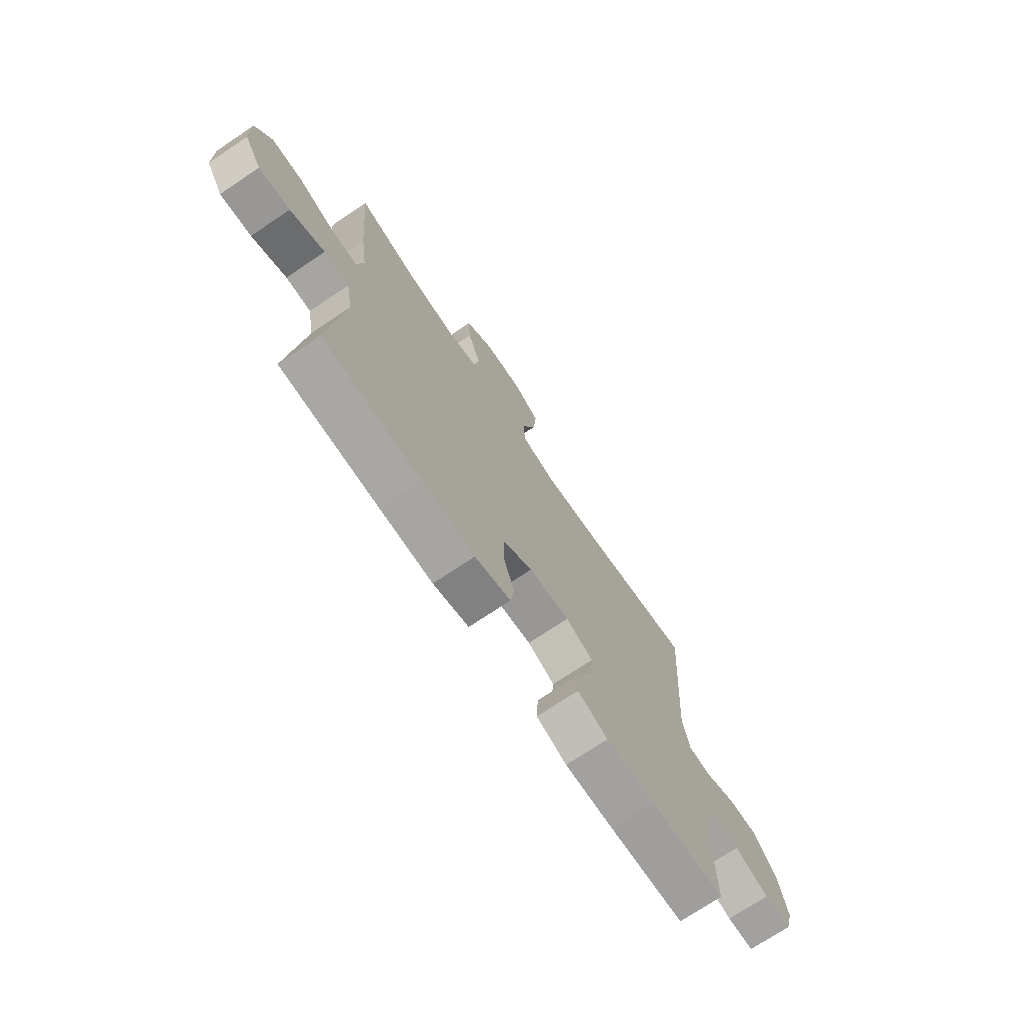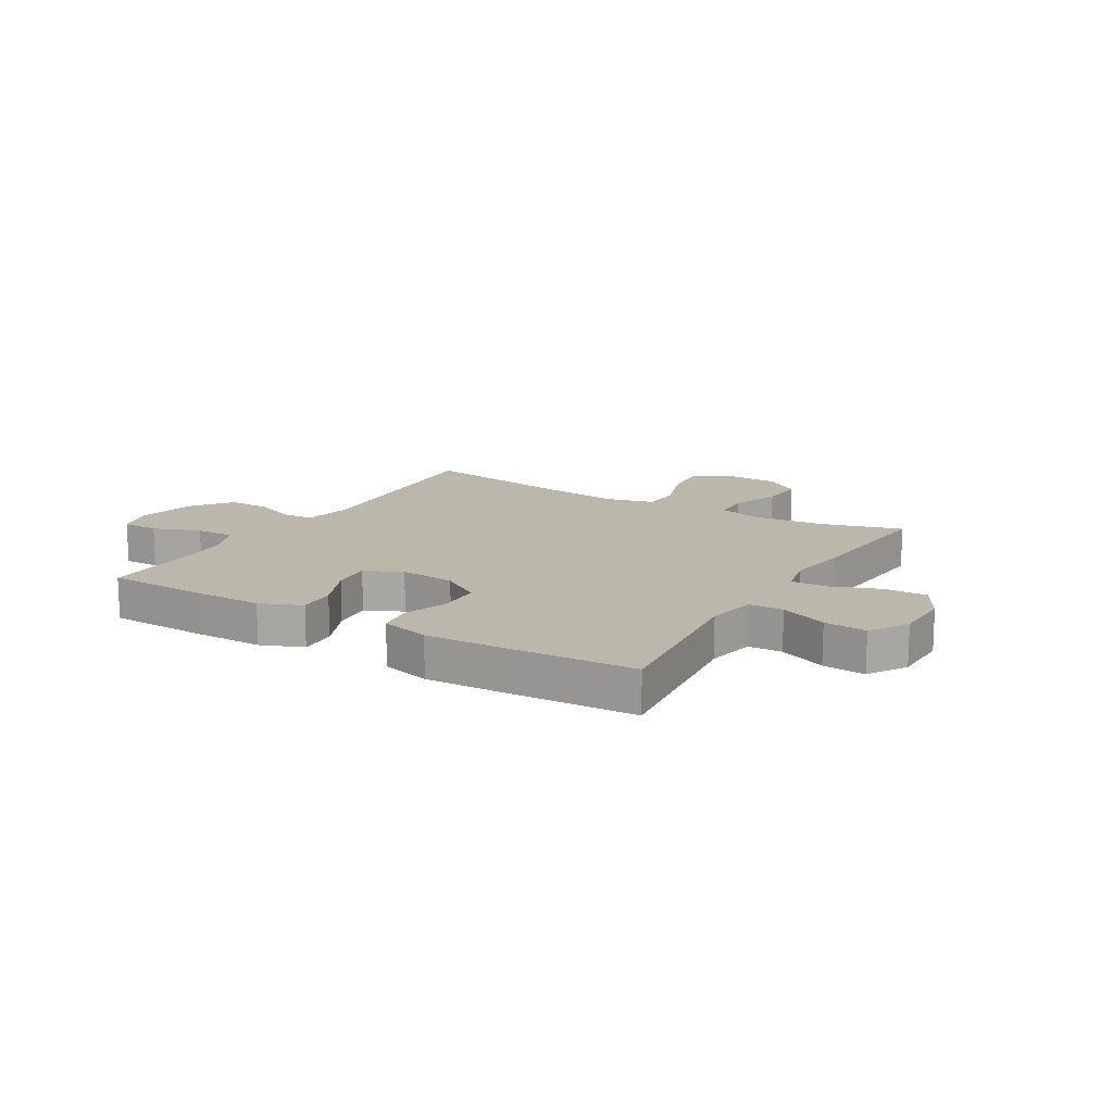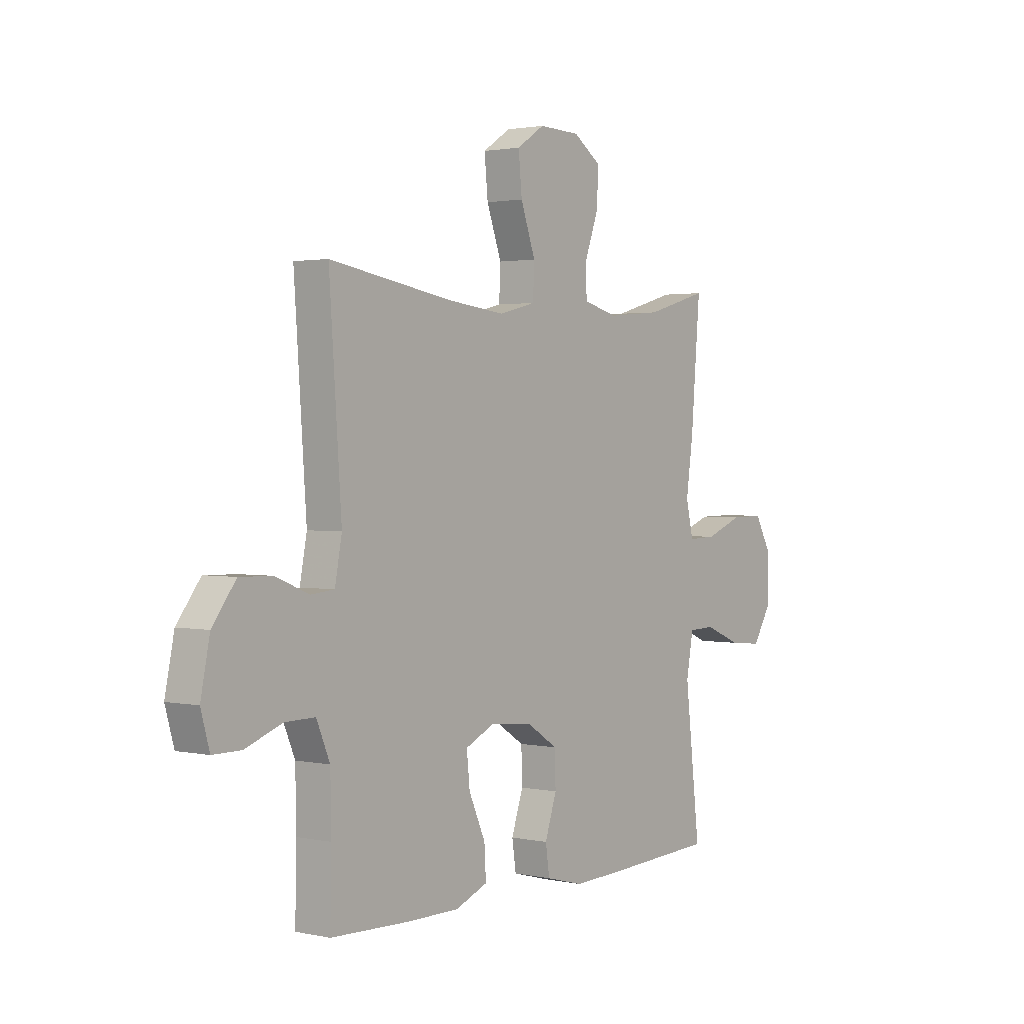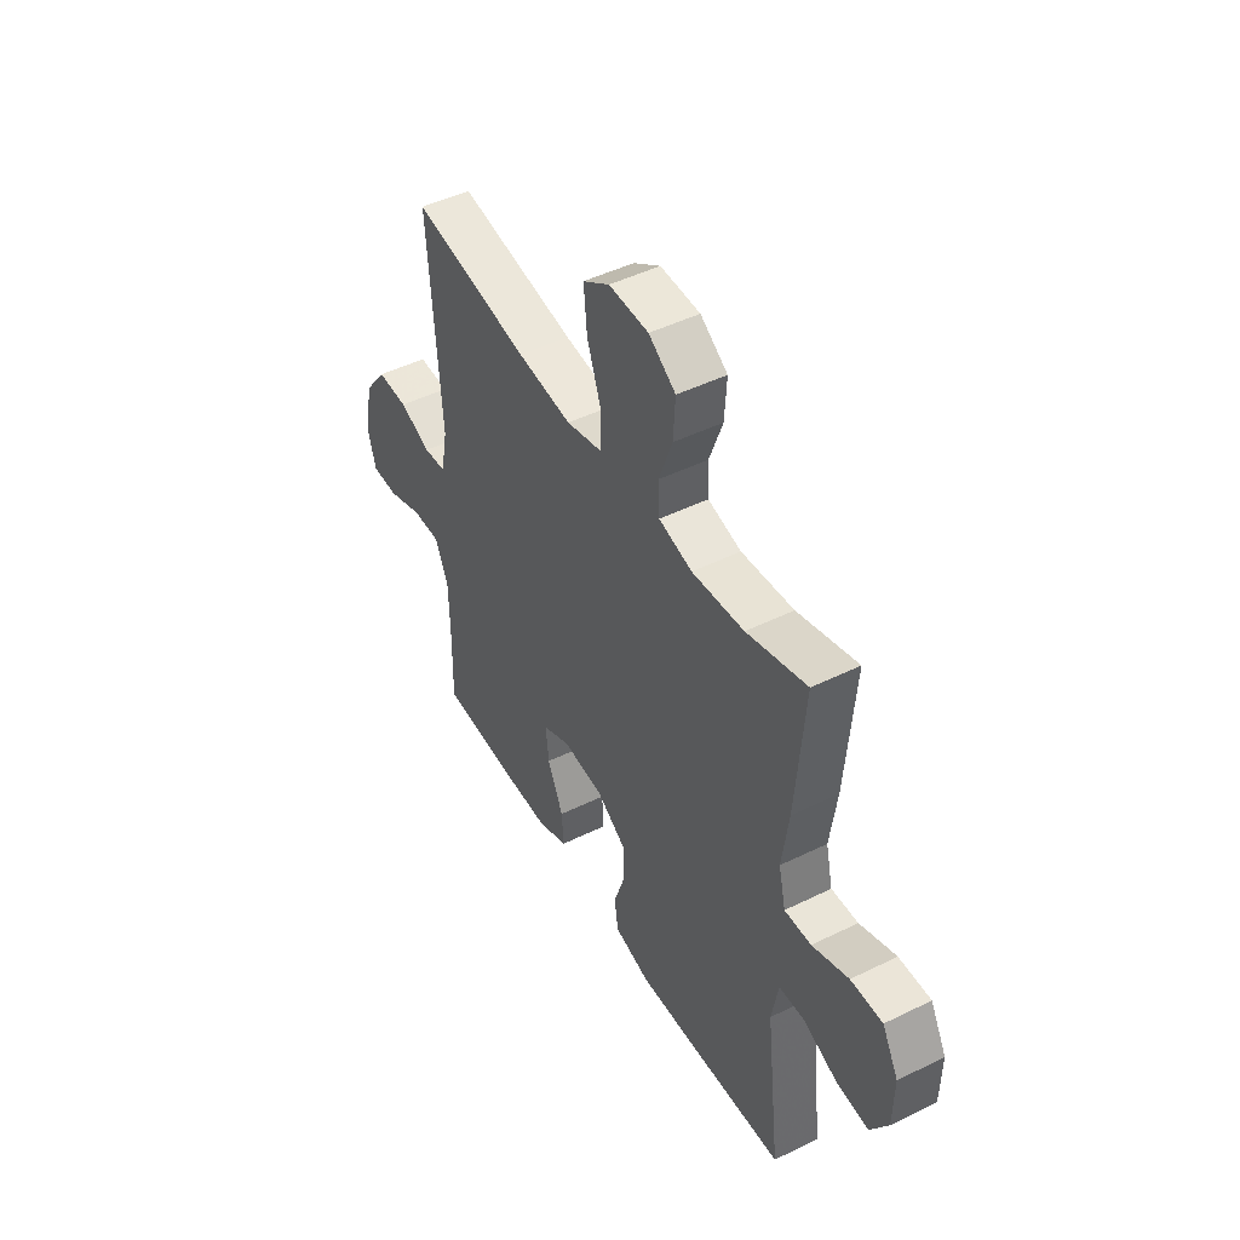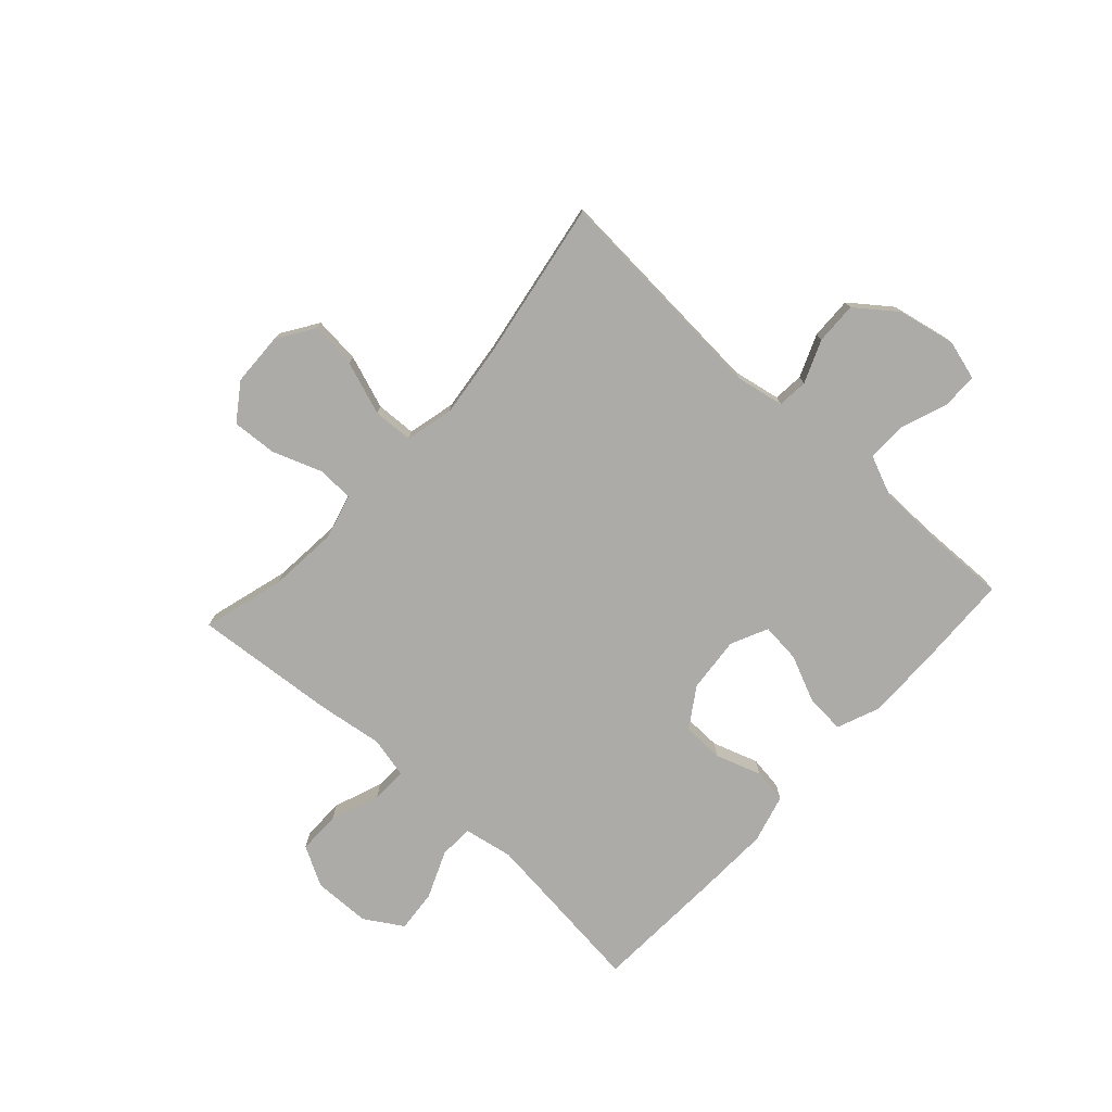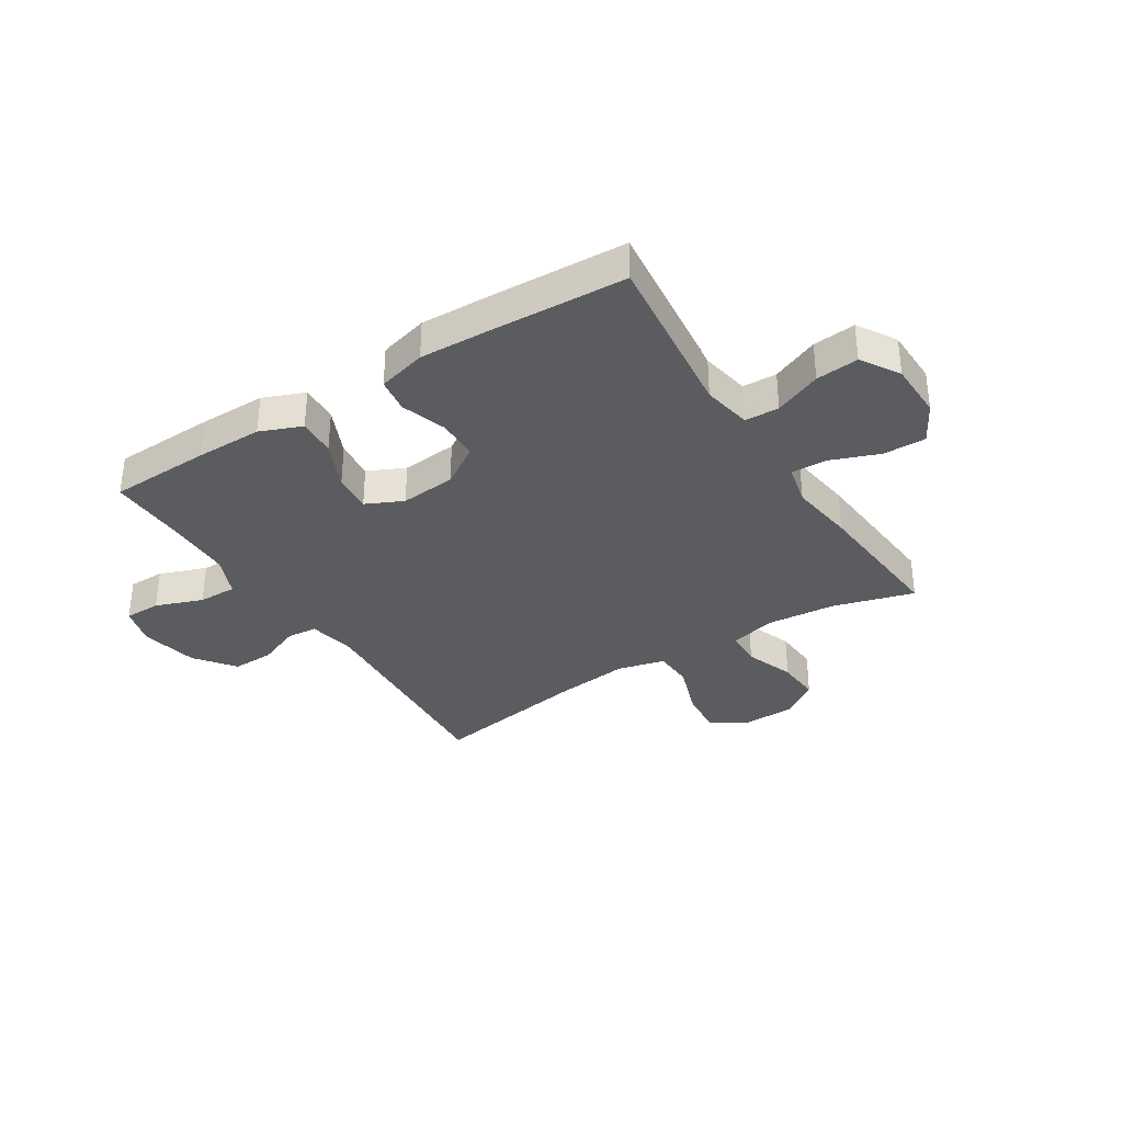
<metadata>
{"format":"obj","ext":"obj","renderer":"f3d","projection":"perspective","resolution":1024,"background":"white","views":[{"elev":-72.3,"azim":-56.1,"up":"+Z"},{"elev":14.4,"azim":-149.2,"up":"+Y"},{"elev":1.8,"azim":127.3,"up":"+Z"},{"elev":47.0,"azim":-119.1,"up":"+Z"},{"elev":-76.2,"azim":47.7,"up":"+Y"},{"elev":-34.3,"azim":-147.6,"up":"+Y"}]}
</metadata>
<code>
v 0.5 0.07 -0.5
v 0.319 0.07 -0.506
v 0.2 0.07 -0.506
v 0.126 0.07 -0.476
v 0.13 0.07 -0.408
v 0.168 0.07 -0.323
v 0.175 0.07 -0.253
v 0.109 0.07 -0.222
v 0.01 0.07 -0.231
v -0.061 0.07 -0.277
v -0.063 0.07 -0.351
v -0.036 0.07 -0.432
v -0.045 0.07 -0.494
v -0.132 0.07 -0.517
v -0.262 0.07 -0.512
v -0.5 0.07 -0.5
v -0.465 0.07 -0.197
v -0.481 0.07 -0.109
v -0.542 0.07 -0.107
v -0.626 0.07 -0.142
v -0.702 0.07 -0.149
v -0.744 0.07 -0.081
v -0.746 0.07 0.021
v -0.707 0.07 0.092
v -0.631 0.07 0.091
v -0.544 0.07 0.058
v -0.48 0.07 0.056
v -0.463 0.07 0.129
v -0.479 0.07 0.245
v -0.5 0.07 0.5
v -0.356 0.07 0.459
v -0.231 0.07 0.448
v -0.151 0.07 0.469
v -0.148 0.07 0.534
v -0.18 0.07 0.622
v -0.185 0.07 0.702
v -0.12 0.07 0.747
v -0.025 0.07 0.75
v 0.039 0.07 0.708
v 0.031 0.07 0.625
v -0.003 0.07 0.53
v 0 0.07 0.459
v 0.085 0.07 0.438
v 0.216 0.07 0.453
v 0.5 0.07 0.5
v 0.472 0.07 0.1
v 0.488 0.07 0.015
v 0.542 0.07 0.01
v 0.618 0.07 0.041
v 0.693 0.07 0.043
v 0.747 0.07 -0.028
v 0.768 0.07 -0.131
v 0.748 0.07 -0.202
v 0.683 0.07 -0.202
v 0.599 0.07 -0.171
v 0.53 0.07 -0.17
v 0.499 0.07 -0.243
v 0.497 0.07 -0.358
v 0.5 0 -0.5
v 0.319 0 -0.506
v 0.2 0 -0.506
v 0.126 0 -0.476
v 0.13 0 -0.408
v 0.168 0 -0.323
v 0.175 0 -0.253
v 0.109 0 -0.222
v 0.01 0 -0.231
v -0.061 0 -0.277
v -0.063 0 -0.351
v -0.036 0 -0.432
v -0.045 0 -0.494
v -0.132 0 -0.517
v -0.262 0 -0.512
v -0.5 0 -0.5
v -0.465 0 -0.197
v -0.481 0 -0.109
v -0.542 0 -0.107
v -0.626 0 -0.142
v -0.702 0 -0.149
v -0.744 0 -0.081
v -0.746 0 0.021
v -0.707 0 0.092
v -0.631 0 0.091
v -0.544 0 0.058
v -0.48 0 0.056
v -0.463 0 0.129
v -0.479 0 0.245
v -0.5 0 0.5
v -0.356 0 0.459
v -0.231 0 0.448
v -0.151 0 0.469
v -0.148 0 0.534
v -0.18 0 0.622
v -0.185 0 0.702
v -0.12 0 0.747
v -0.025 0 0.75
v 0.039 0 0.708
v 0.031 0 0.625
v -0.003 0 0.53
v 0 0 0.459
v 0.085 0 0.438
v 0.216 0 0.453
v 0.5 0 0.5
v 0.472 0 0.1
v 0.488 0 0.015
v 0.542 0 0.01
v 0.618 0 0.041
v 0.693 0 0.043
v 0.747 0 -0.028
v 0.768 0 -0.131
v 0.748 0 -0.202
v 0.683 0 -0.202
v 0.599 0 -0.171
v 0.53 0 -0.17
v 0.499 0 -0.243
v 0.497 0 -0.358
f 52 53 54 55
f 52 55 56
f 51 52 56
f 48 49 50 51
f 47 48 51 56
f 44 45 46
f 43 44 46 47
f 42 43 47 56
f 38 39 40 41
f 38 41 42
f 37 38 42
f 34 35 36 37
f 33 34 37 42
f 32 33 42 56
f 28 29 30 31
f 27 28 31 32
f 23 24 25 26
f 23 26 27
f 22 23 27
f 19 20 21 22
f 18 19 22 27
f 17 18 27 32
f 11 12 13 14
f 10 11 14 15
f 3 4 5 6
f 3 6 7
f 58 1 2 3
f 57 58 3 7
f 10 15 16 17
f 9 10 17 32
f 8 9 32 56
f 7 8 56 57
f 113 112 111 110
f 114 113 110
f 114 110 109
f 109 108 107 106
f 114 109 106 105
f 104 103 102
f 105 104 102 101
f 114 105 101 100
f 99 98 97 96
f 100 99 96
f 100 96 95
f 95 94 93 92
f 100 95 92 91
f 114 100 91 90
f 89 88 87 86
f 90 89 86 85
f 84 83 82 81
f 85 84 81
f 85 81 80
f 80 79 78 77
f 85 80 77 76
f 90 85 76 75
f 72 71 70 69
f 73 72 69 68
f 64 63 62 61
f 65 64 61
f 61 60 59 116
f 65 61 116 115
f 75 74 73 68
f 90 75 68 67
f 114 90 67 66
f 115 114 66 65
f 1 59 60 2
f 2 60 61 3
f 3 61 62 4
f 4 62 63 5
f 5 63 64 6
f 6 64 65 7
f 7 65 66 8
f 8 66 67 9
f 9 67 68 10
f 10 68 69 11
f 11 69 70 12
f 12 70 71 13
f 13 71 72 14
f 14 72 73 15
f 15 73 74 16
f 16 74 75 17
f 17 75 76 18
f 18 76 77 19
f 19 77 78 20
f 20 78 79 21
f 21 79 80 22
f 22 80 81 23
f 23 81 82 24
f 24 82 83 25
f 25 83 84 26
f 26 84 85 27
f 27 85 86 28
f 28 86 87 29
f 29 87 88 30
f 30 88 89 31
f 31 89 90 32
f 32 90 91 33
f 33 91 92 34
f 34 92 93 35
f 35 93 94 36
f 36 94 95 37
f 37 95 96 38
f 38 96 97 39
f 39 97 98 40
f 40 98 99 41
f 41 99 100 42
f 42 100 101 43
f 43 101 102 44
f 44 102 103 45
f 45 103 104 46
f 46 104 105 47
f 47 105 106 48
f 48 106 107 49
f 49 107 108 50
f 50 108 109 51
f 51 109 110 52
f 52 110 111 53
f 53 111 112 54
f 54 112 113 55
f 55 113 114 56
f 56 114 115 57
f 57 115 116 58
f 58 116 59 1

</code>
